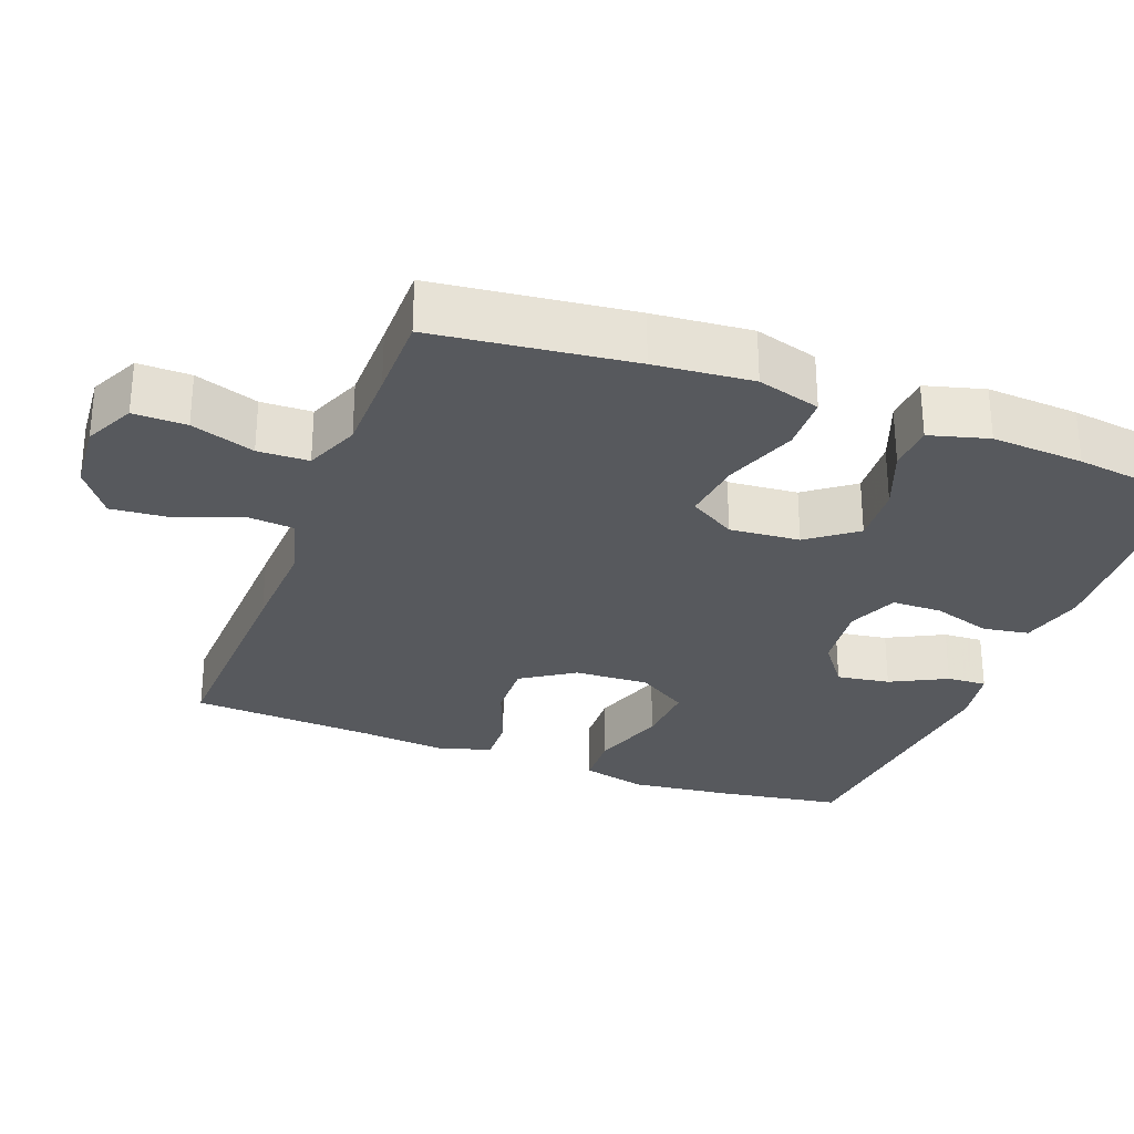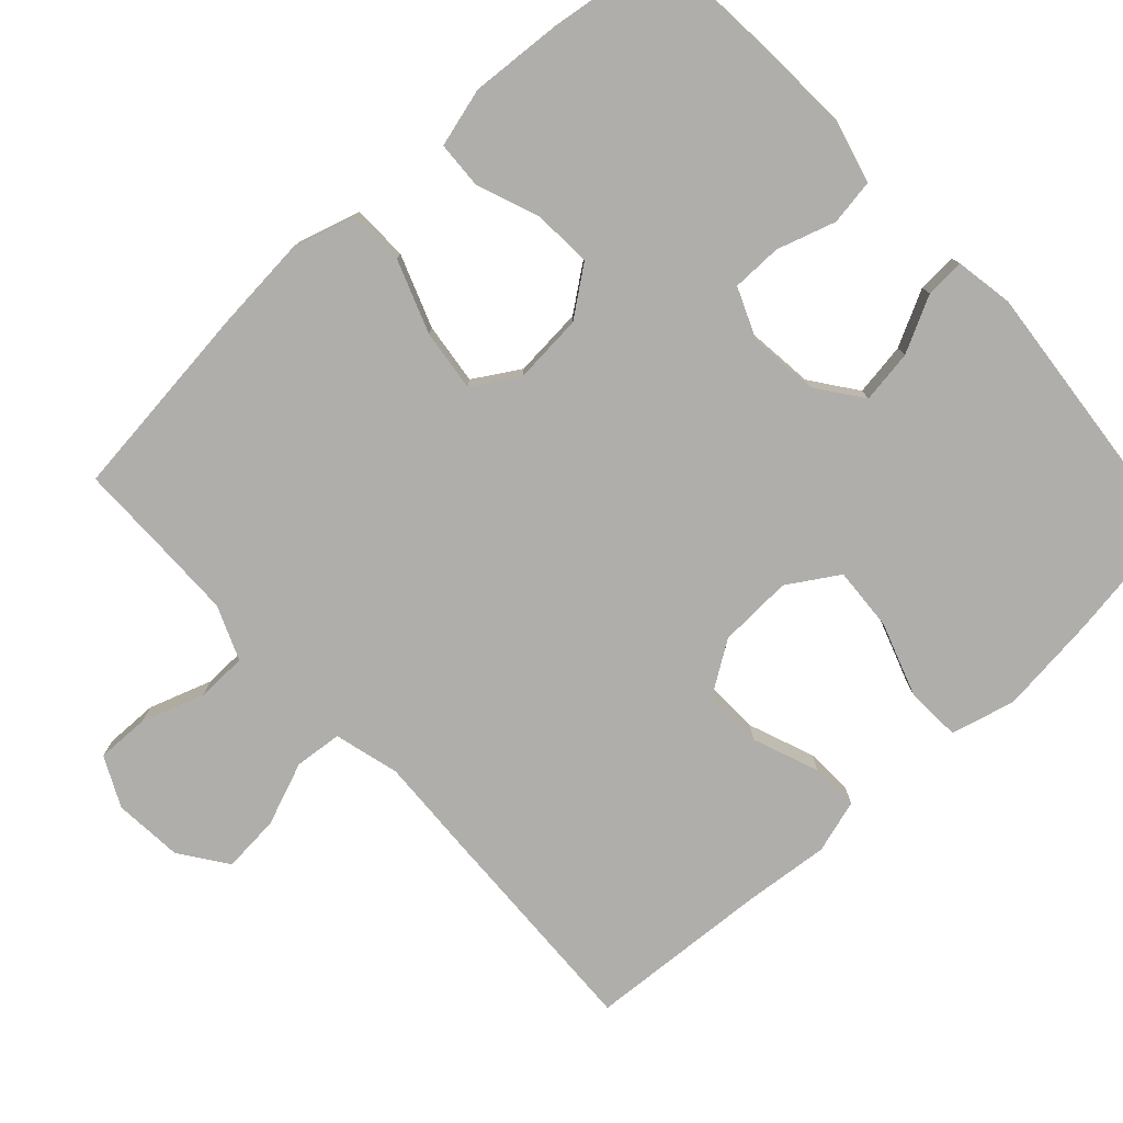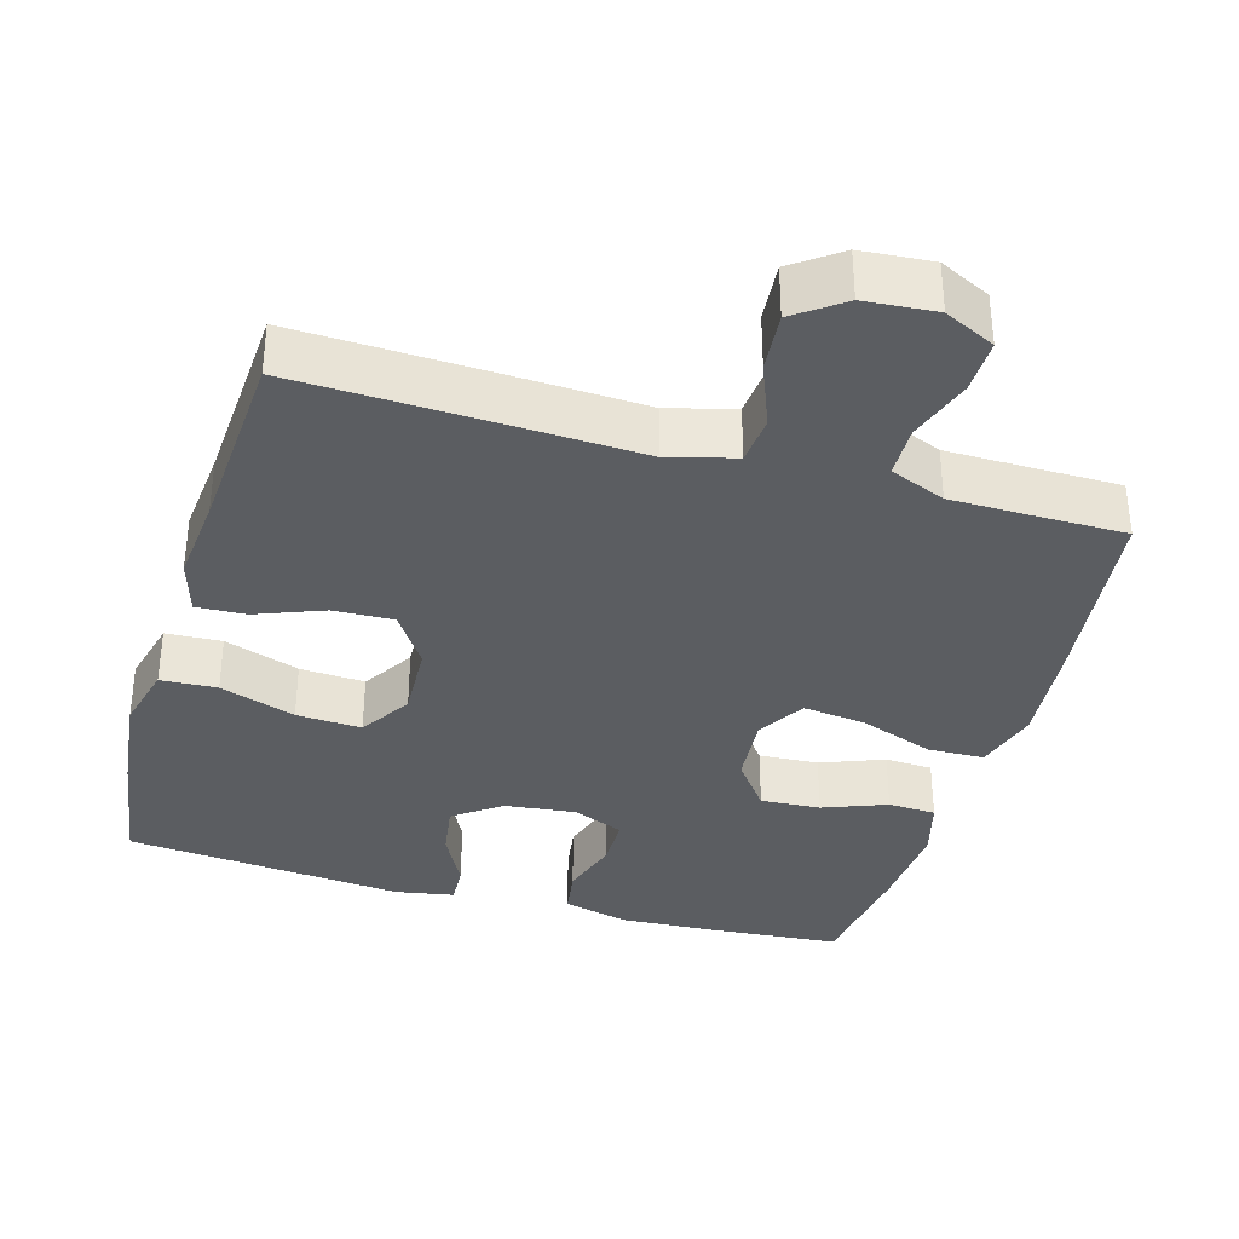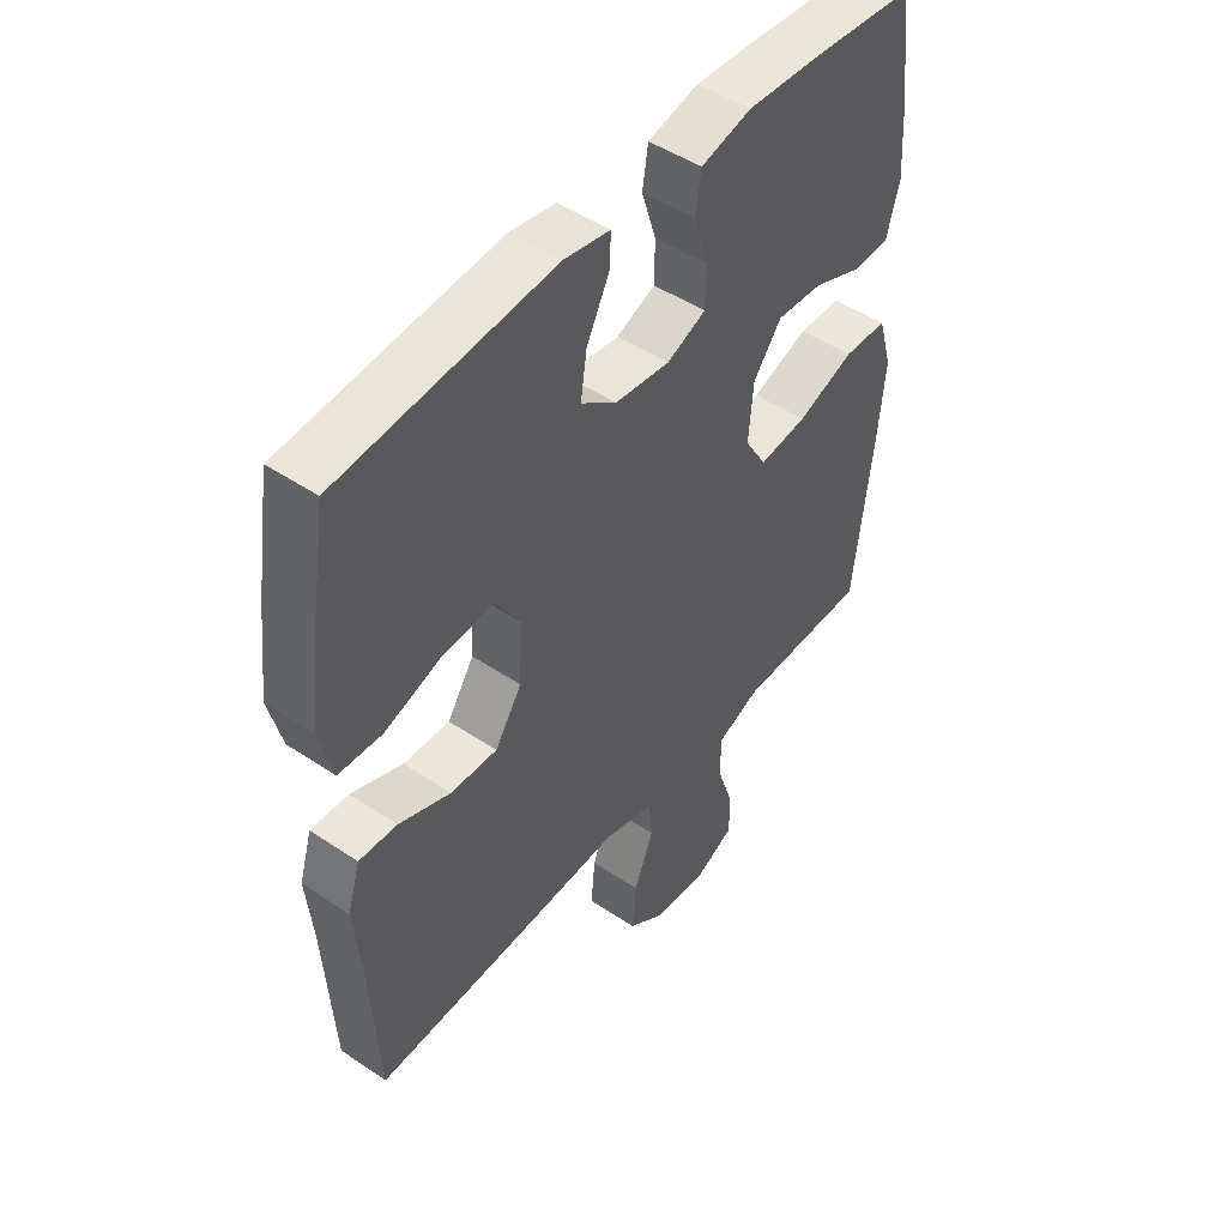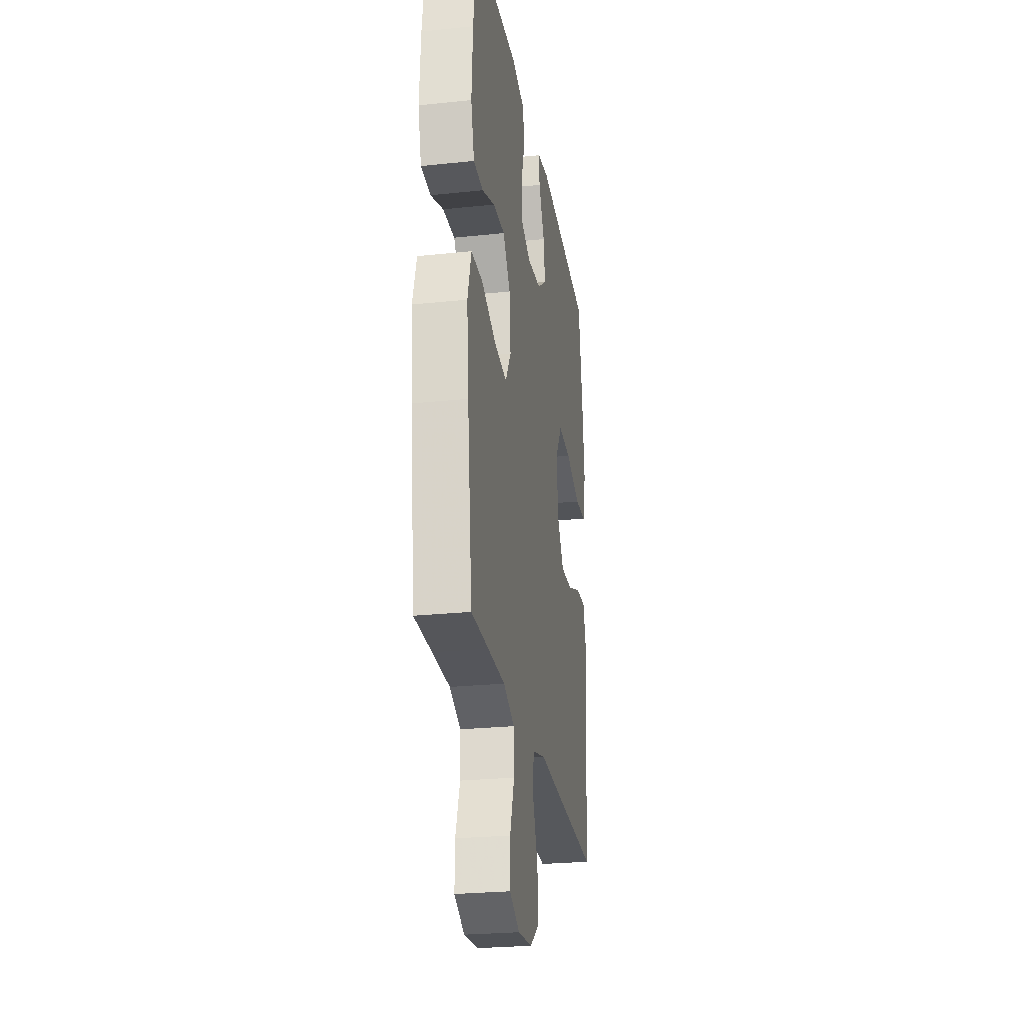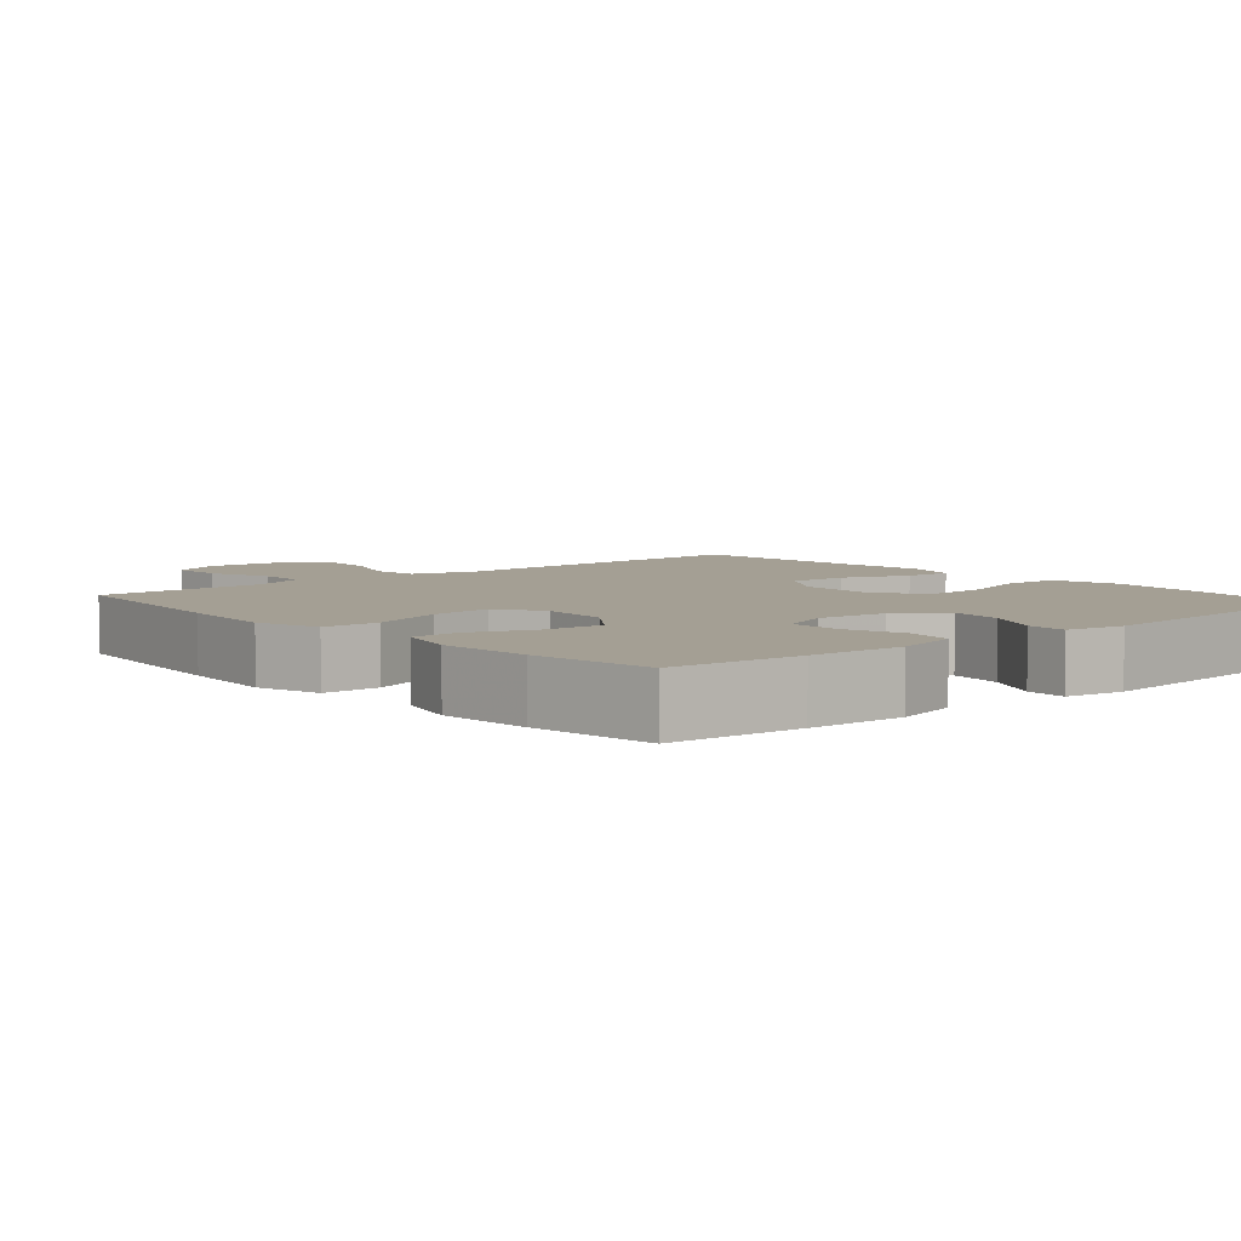
<metadata>
{"format":"obj","ext":"obj","renderer":"f3d","projection":"perspective","resolution":1024,"background":"white","views":[{"elev":-29.1,"azim":-110.7,"up":"+Y"},{"elev":-77.7,"azim":-47.6,"up":"+Y"},{"elev":-35.4,"azim":163.8,"up":"+Y"},{"elev":47.9,"azim":127.1,"up":"+Z"},{"elev":-25.8,"azim":-80.5,"up":"+Z"},{"elev":5.6,"azim":-41.0,"up":"+Y"}]}
</metadata>
<code>
v 0.5 0.07 -0.5
v 0.194 0.07 -0.489
v 0.057 0.07 -0.483
v -0.032 0.07 -0.507
v -0.038 0.07 -0.572
v -0.004 0.07 -0.658
v 0.003 0.07 -0.737
v -0.061 0.07 -0.783
v -0.156 0.07 -0.791
v -0.224 0.07 -0.758
v -0.223 0.07 -0.686
v -0.194 0.07 -0.6
v -0.196 0.07 -0.531
v -0.27 0.07 -0.501
v -0.385 0.07 -0.5
v -0.5 0.07 -0.5
v -0.532 0.07 -0.232
v -0.544 0.07 -0.099
v -0.519 0.07 -0.013
v -0.443 0.07 -0.011
v -0.344 0.07 -0.047
v -0.26 0.07 -0.057
v -0.222 0.07 0.006
v -0.23 0.07 0.101
v -0.279 0.07 0.166
v -0.359 0.07 0.161
v -0.444 0.07 0.128
v -0.508 0.07 0.131
v -0.53 0.07 0.211
v -0.522 0.07 0.336
v -0.5 0.07 0.5
v -0.323 0.07 0.515
v -0.195 0.07 0.522
v -0.108 0.07 0.5
v -0.098 0.07 0.437
v -0.123 0.07 0.357
v -0.122 0.07 0.289
v -0.054 0.07 0.261
v 0.041 0.07 0.272
v 0.103 0.07 0.318
v 0.092 0.07 0.39
v 0.053 0.07 0.466
v 0.05 0.07 0.52
v 0.129 0.07 0.534
v 0.5 0.07 0.5
v 0.527 0.07 0.329
v 0.543 0.07 0.193
v 0.521 0.07 0.105
v 0.446 0.07 0.101
v 0.345 0.07 0.135
v 0.258 0.07 0.14
v 0.215 0.07 0.071
v 0.22 0.07 -0.03
v 0.267 0.07 -0.101
v 0.348 0.07 -0.098
v 0.438 0.07 -0.063
v 0.504 0.07 -0.06
v 0.526 0.07 -0.133
v 0.515 0.07 -0.249
v 0.5 0 -0.5
v 0.194 0 -0.489
v 0.057 0 -0.483
v -0.032 0 -0.507
v -0.038 0 -0.572
v -0.004 0 -0.658
v 0.003 0 -0.737
v -0.061 0 -0.783
v -0.156 0 -0.791
v -0.224 0 -0.758
v -0.223 0 -0.686
v -0.194 0 -0.6
v -0.196 0 -0.531
v -0.27 0 -0.501
v -0.385 0 -0.5
v -0.5 0 -0.5
v -0.532 0 -0.232
v -0.544 0 -0.099
v -0.519 0 -0.013
v -0.443 0 -0.011
v -0.344 0 -0.047
v -0.26 0 -0.057
v -0.222 0 0.006
v -0.23 0 0.101
v -0.279 0 0.166
v -0.359 0 0.161
v -0.444 0 0.128
v -0.508 0 0.131
v -0.53 0 0.211
v -0.522 0 0.336
v -0.5 0 0.5
v -0.323 0 0.515
v -0.195 0 0.522
v -0.108 0 0.5
v -0.098 0 0.437
v -0.123 0 0.357
v -0.122 0 0.289
v -0.054 0 0.261
v 0.041 0 0.272
v 0.103 0 0.318
v 0.092 0 0.39
v 0.053 0 0.466
v 0.05 0 0.52
v 0.129 0 0.534
v 0.5 0 0.5
v 0.527 0 0.329
v 0.543 0 0.193
v 0.521 0 0.105
v 0.446 0 0.101
v 0.345 0 0.135
v 0.258 0 0.14
v 0.215 0 0.071
v 0.22 0 -0.03
v 0.267 0 -0.101
v 0.348 0 -0.098
v 0.438 0 -0.063
v 0.504 0 -0.06
v 0.526 0 -0.133
v 0.515 0 -0.249
f 56 57 58 59
f 55 56 59 1
f 54 55 1 2
f 53 54 2 3
f 52 53 3 4
f 47 48 49 50
f 47 50 51
f 46 47 51
f 45 46 51
f 44 45 51
f 41 42 43 44
f 40 41 44 51
f 39 40 51 52
f 33 34 35 36
f 33 36 37
f 32 33 37
f 31 32 37
f 30 31 37
f 29 30 37 38
f 26 27 28 29
f 25 26 29 38
f 18 19 20 21
f 18 21 22
f 15 16 17 18
f 14 15 18 22
f 13 14 22 23
f 9 10 11 12
f 9 12 13
f 8 9 13 23
f 5 6 7 8
f 4 5 8 23
f 24 25 38 39
f 24 39 52
f 4 23 24 52
f 118 117 116 115
f 60 118 115 114
f 61 60 114 113
f 62 61 113 112
f 63 62 112 111
f 109 108 107 106
f 110 109 106
f 110 106 105
f 110 105 104
f 110 104 103
f 103 102 101 100
f 110 103 100 99
f 111 110 99 98
f 95 94 93 92
f 96 95 92
f 96 92 91
f 96 91 90
f 96 90 89
f 97 96 89 88
f 88 87 86 85
f 97 88 85 84
f 80 79 78 77
f 81 80 77
f 77 76 75 74
f 81 77 74 73
f 82 81 73 72
f 71 70 69 68
f 72 71 68
f 82 72 68 67
f 67 66 65 64
f 82 67 64 63
f 98 97 84 83
f 111 98 83
f 111 83 82 63
f 1 60 61 2
f 2 61 62 3
f 3 62 63 4
f 4 63 64 5
f 5 64 65 6
f 6 65 66 7
f 7 66 67 8
f 8 67 68 9
f 9 68 69 10
f 10 69 70 11
f 11 70 71 12
f 12 71 72 13
f 13 72 73 14
f 14 73 74 15
f 15 74 75 16
f 16 75 76 17
f 17 76 77 18
f 18 77 78 19
f 19 78 79 20
f 20 79 80 21
f 21 80 81 22
f 22 81 82 23
f 23 82 83 24
f 24 83 84 25
f 25 84 85 26
f 26 85 86 27
f 27 86 87 28
f 28 87 88 29
f 29 88 89 30
f 30 89 90 31
f 31 90 91 32
f 32 91 92 33
f 33 92 93 34
f 34 93 94 35
f 35 94 95 36
f 36 95 96 37
f 37 96 97 38
f 38 97 98 39
f 39 98 99 40
f 40 99 100 41
f 41 100 101 42
f 42 101 102 43
f 43 102 103 44
f 44 103 104 45
f 45 104 105 46
f 46 105 106 47
f 47 106 107 48
f 48 107 108 49
f 49 108 109 50
f 50 109 110 51
f 51 110 111 52
f 52 111 112 53
f 53 112 113 54
f 54 113 114 55
f 55 114 115 56
f 56 115 116 57
f 57 116 117 58
f 58 117 118 59
f 59 118 60 1

</code>
